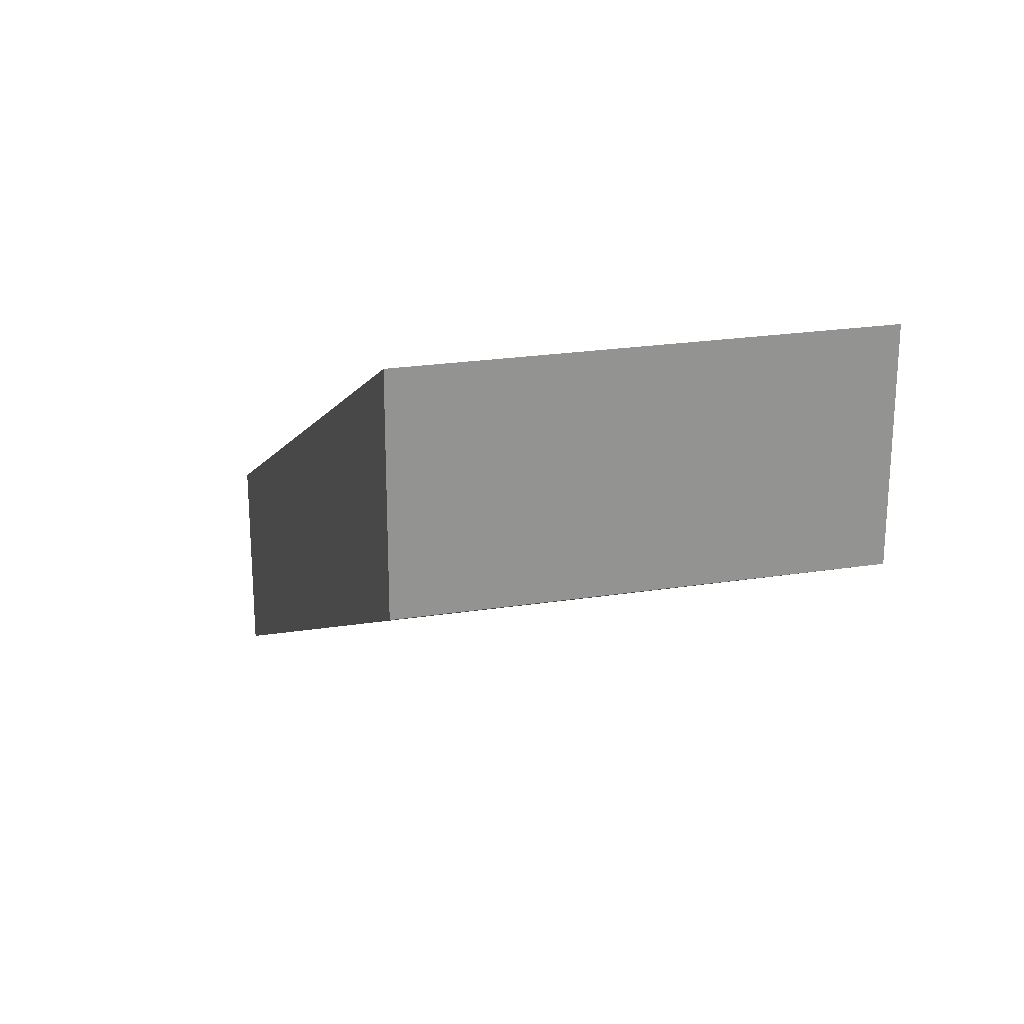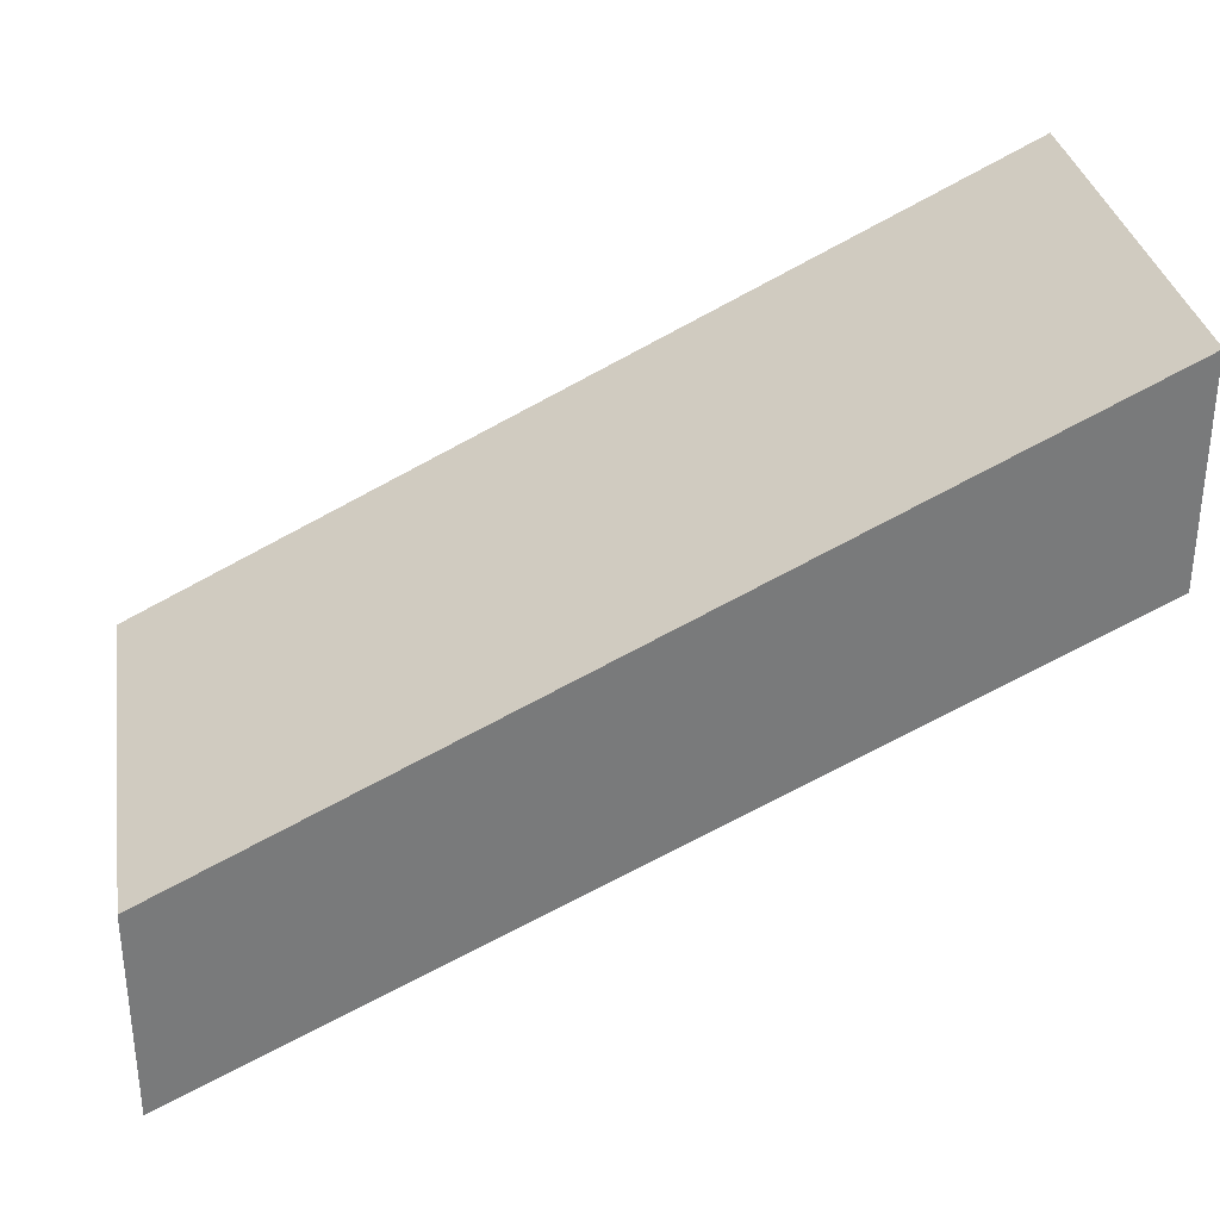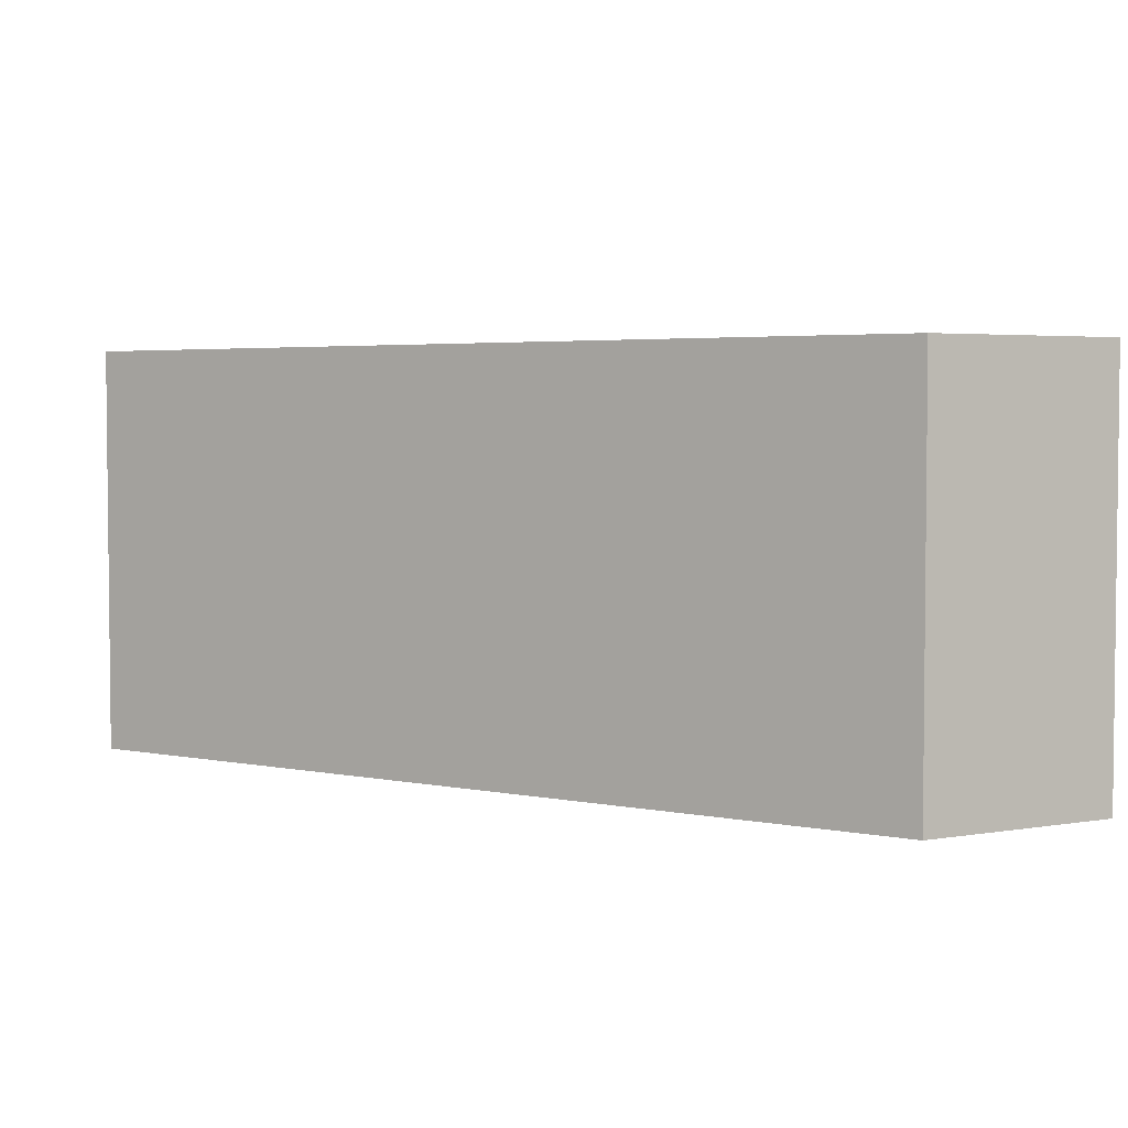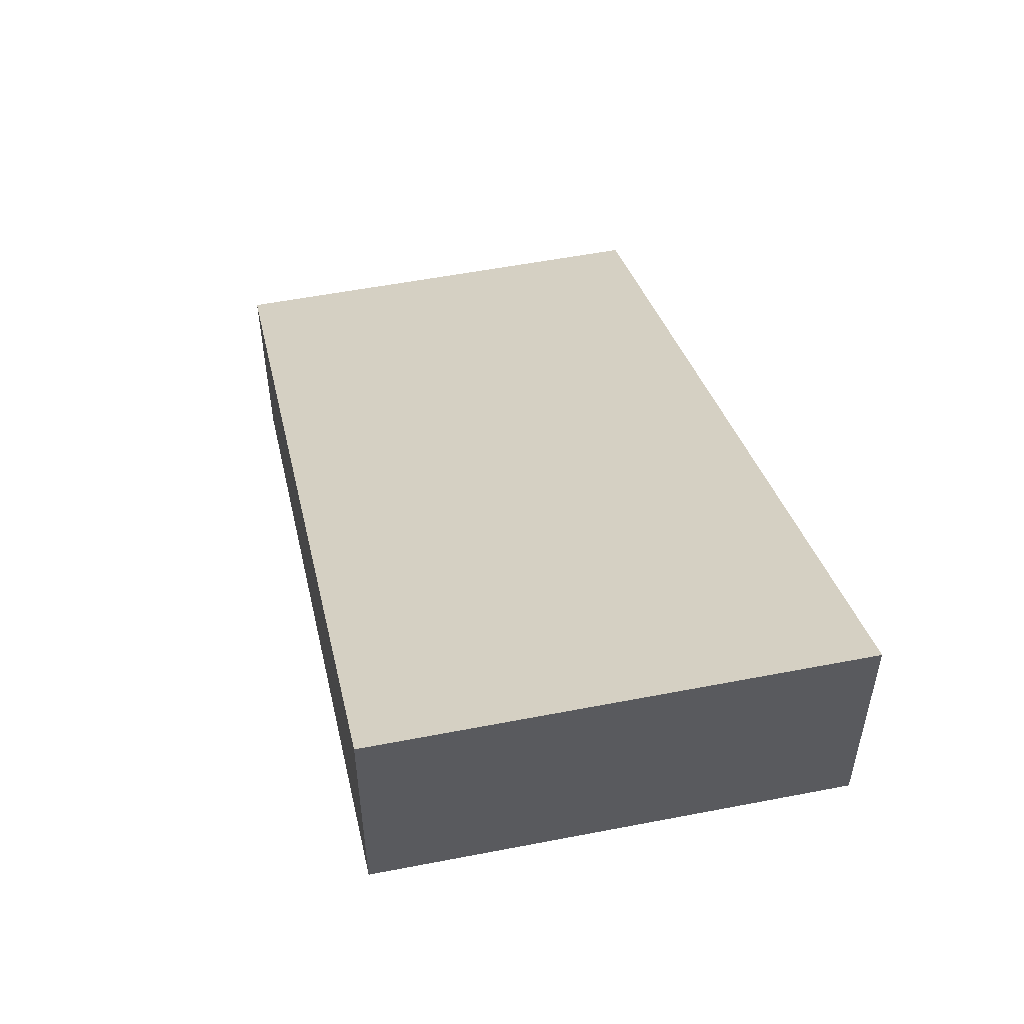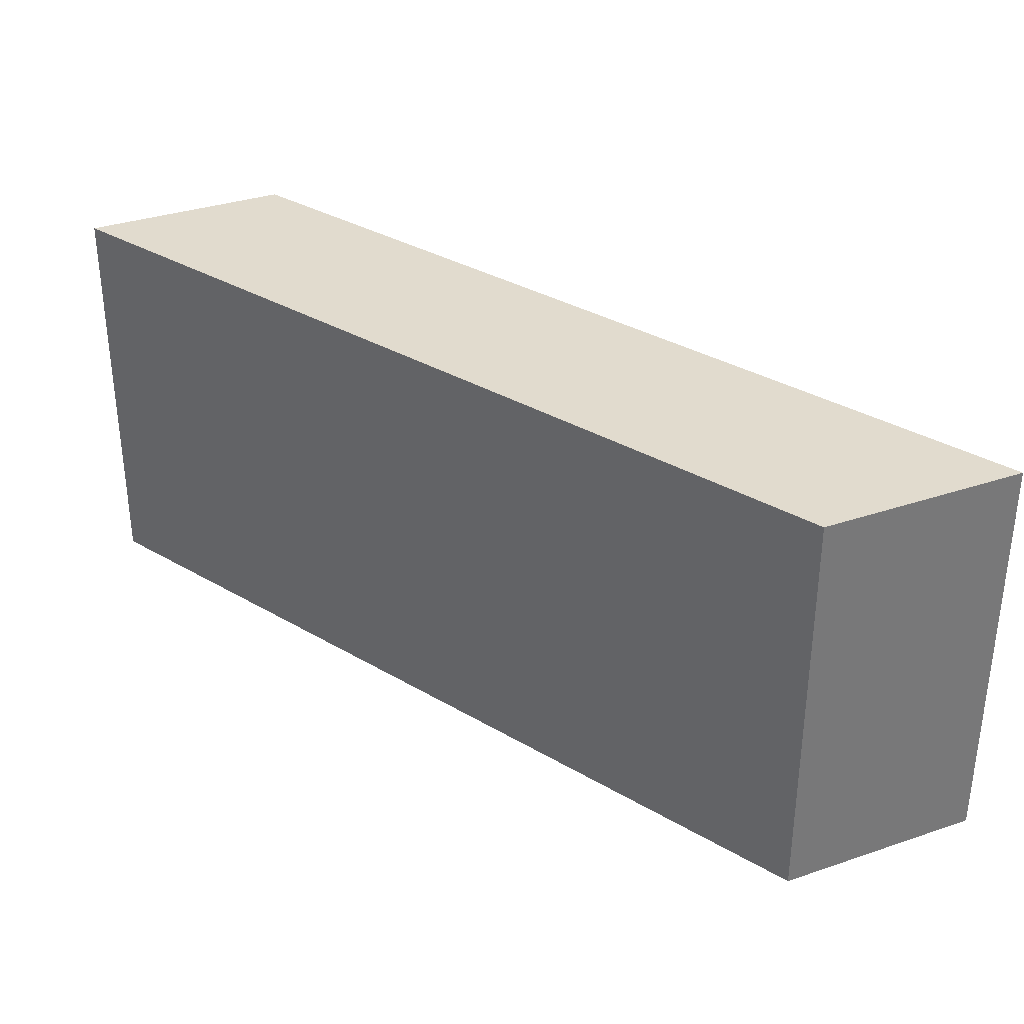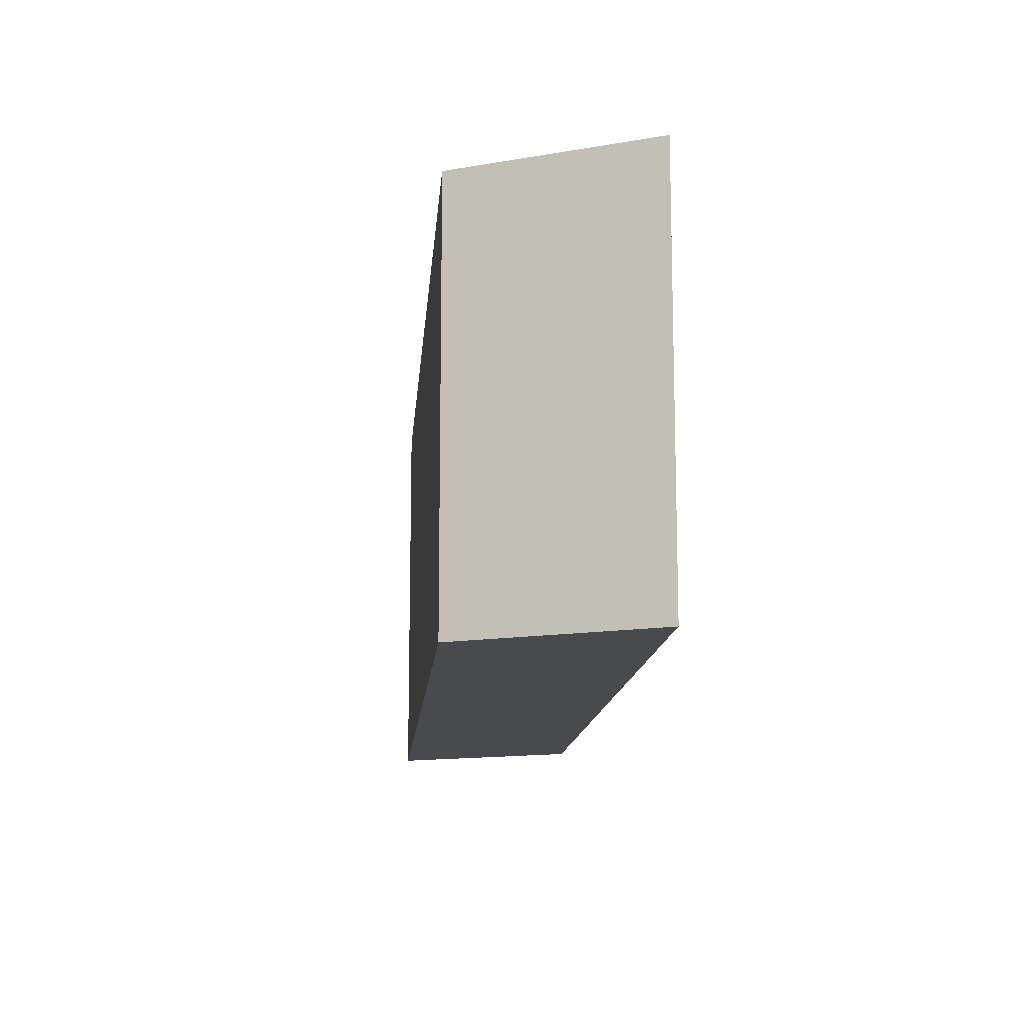
<metadata>
{"format":"obj","ext":"obj","renderer":"f3d","projection":"perspective","resolution":1024,"background":"white","views":[{"elev":23.3,"azim":75.3,"up":"+Y"},{"elev":32.4,"azim":-9.2,"up":"+Y"},{"elev":3.7,"azim":60.5,"up":"+Z"},{"elev":53.9,"azim":78.3,"up":"+Y"},{"elev":33.8,"azim":-114.7,"up":"+Z"},{"elev":-12.9,"azim":112.2,"up":"+Z"}]}
</metadata>
<code>
g pb_Mesh561620
v 0 4 -4
v -4.768e-07 4 -4
v -7.153e-07 4 -2.384e-07
v 0 4 -4
v -7.153e-07 4 -2.384e-07
v 0 4 0
v -8 -2 -7.153e-07
v -8 -2 2.384e-07
v -8 -2 -4
v -8 -2 -7.153e-07
v -8 -2 -4
v -8 -2 -4
v -7.153e-07 2 -2.384e-07
v -4 0 0
v -4 2 0
v -8 0 0
v -7.153e-07 4 -2.384e-07
v -7.153e-07 2 -2.384e-07
v 0 4 0
v 0 4 0
v -7.153e-07 2 -2.384e-07
v -4 2 0
v -4.768e-07 2 -4
v -4 0 -4
v -4 0 0
v -7.153e-07 2 -2.384e-07
v -4.768e-07 4 -4
v -4.768e-07 2 -4
v -7.153e-07 2 -2.384e-07
v -7.153e-07 4 -2.384e-07
v -8 0 -4
v -4 0 -4
v -4 2 -4
v -4.768e-07 2 -4
v -4.768e-07 2 -4
v 0 4 -4
v 0 4 -4
v -4.768e-07 2 -4
v -4.768e-07 4 -4
v -4 2 0
v -8 0 0
v -8 0 -4
v -4 2 -4
v 0 4 0
v 0 4 -4
v -8 -2 -4
v -8 -2 -4
v -4 0 -4
v -8 -2 -4
v -4 0 -4
v -8 0 -4
v -8 -2 -7.153e-07
v -8 -2 -4
v -8 0 -4
v -8 0 0
v -8 -2 -4
v -8 -2 2.384e-07
v -8 -2 2.384e-07
v -8 -2 -7.153e-07
v -8 0 0
v -8 -2 2.384e-07
v -8 0 0
v -4 0 0
g pb_Mesh561620_0
f 3 2 1
f 6 5 4
f 9 8 7
f 12 11 10
f 15 14 13
f 16 14 15
f 19 18 17
f 22 21 20
f 25 24 23
f 25 23 26
f 29 28 27
f 29 27 30
f 33 32 31
f 34 32 33
f 36 35 33
f 39 38 37
f 42 41 40
f 43 42 40
f 43 40 44
f 45 43 44
f 48 47 46
f 51 50 49
f 54 53 52
f 55 54 52
f 25 57 56
f 24 25 56
f 60 59 58
f 63 62 61

</code>
